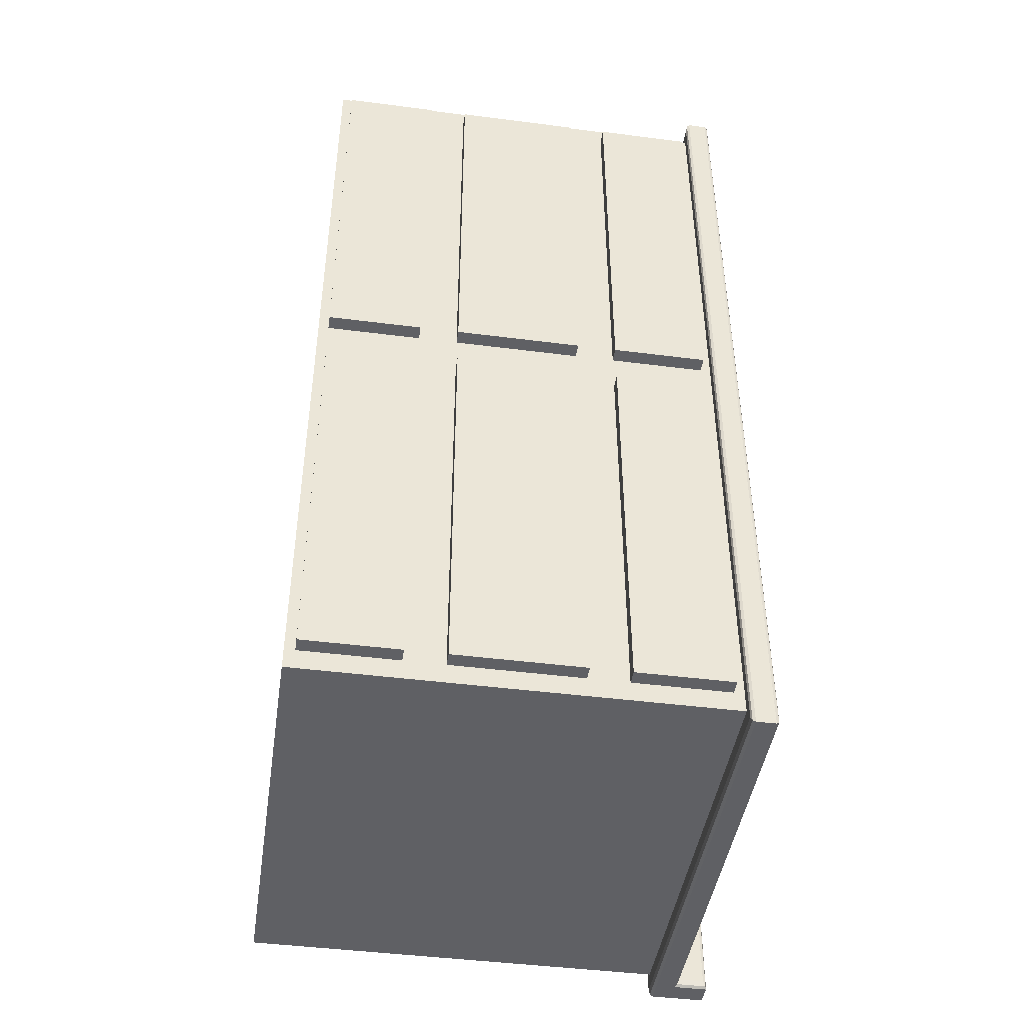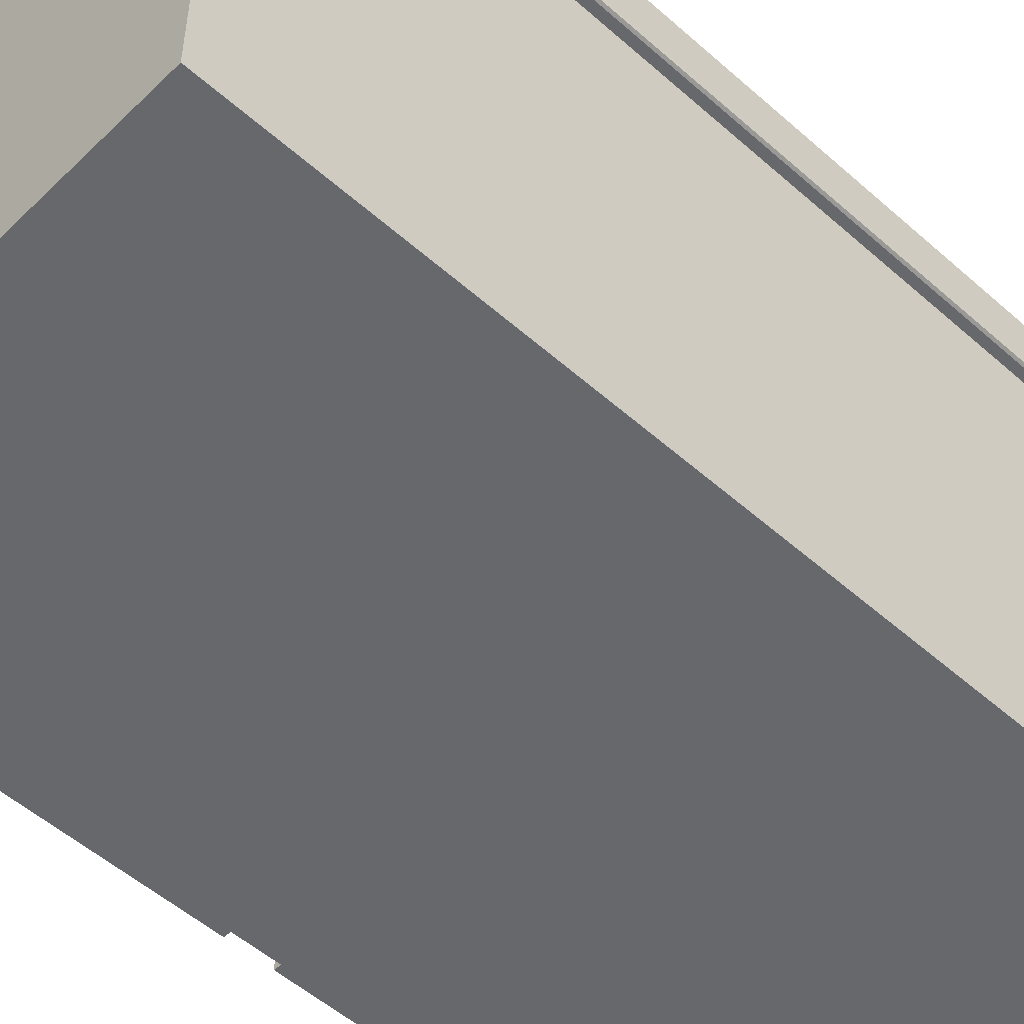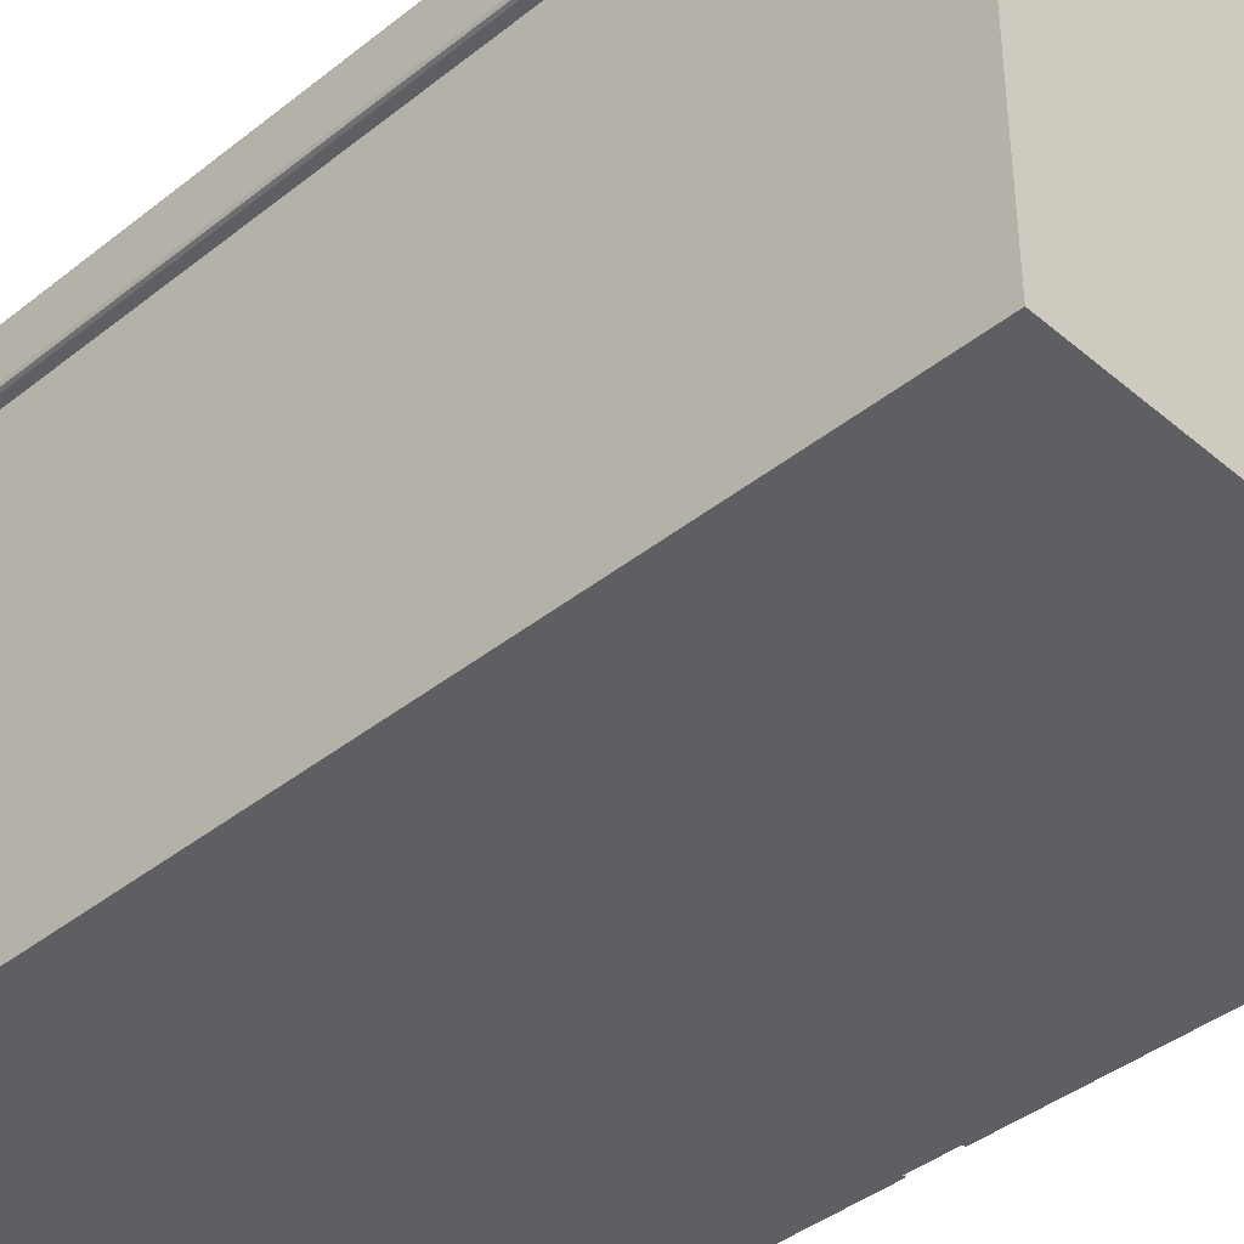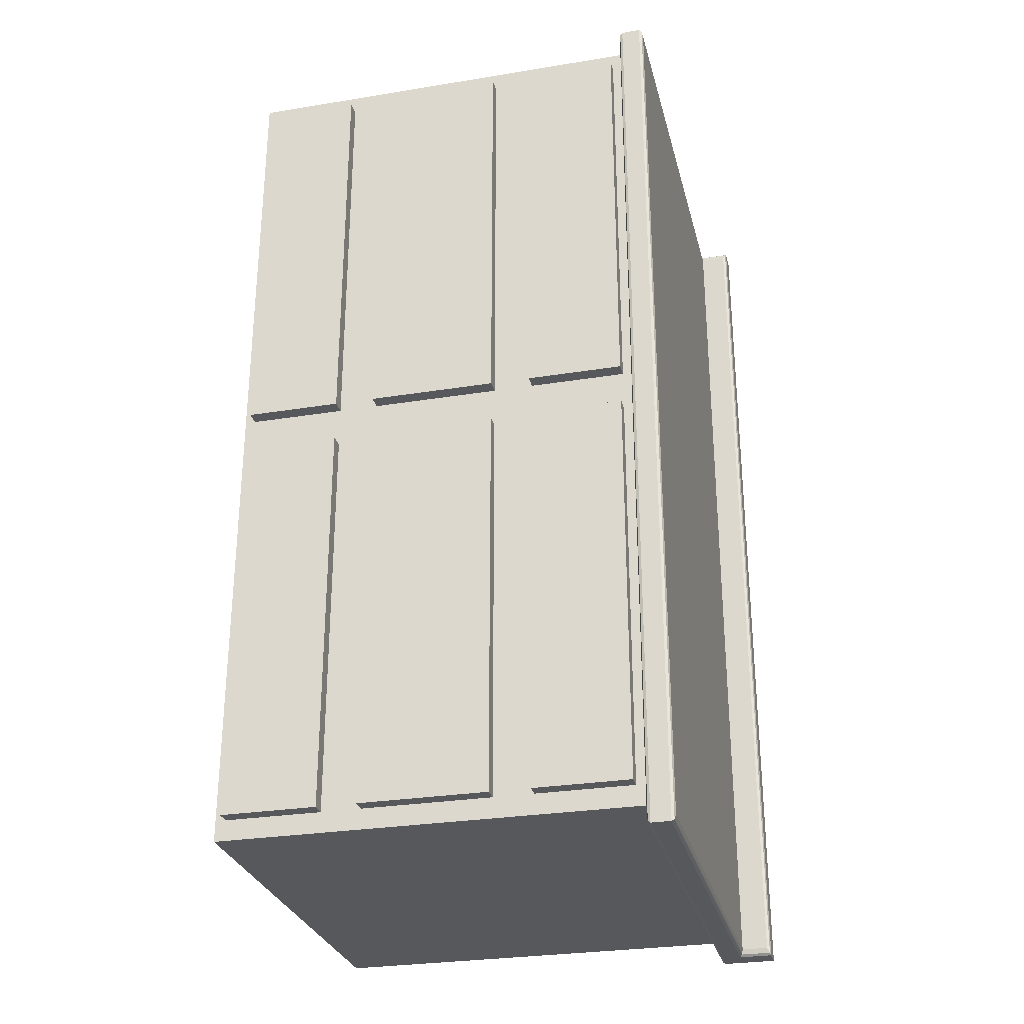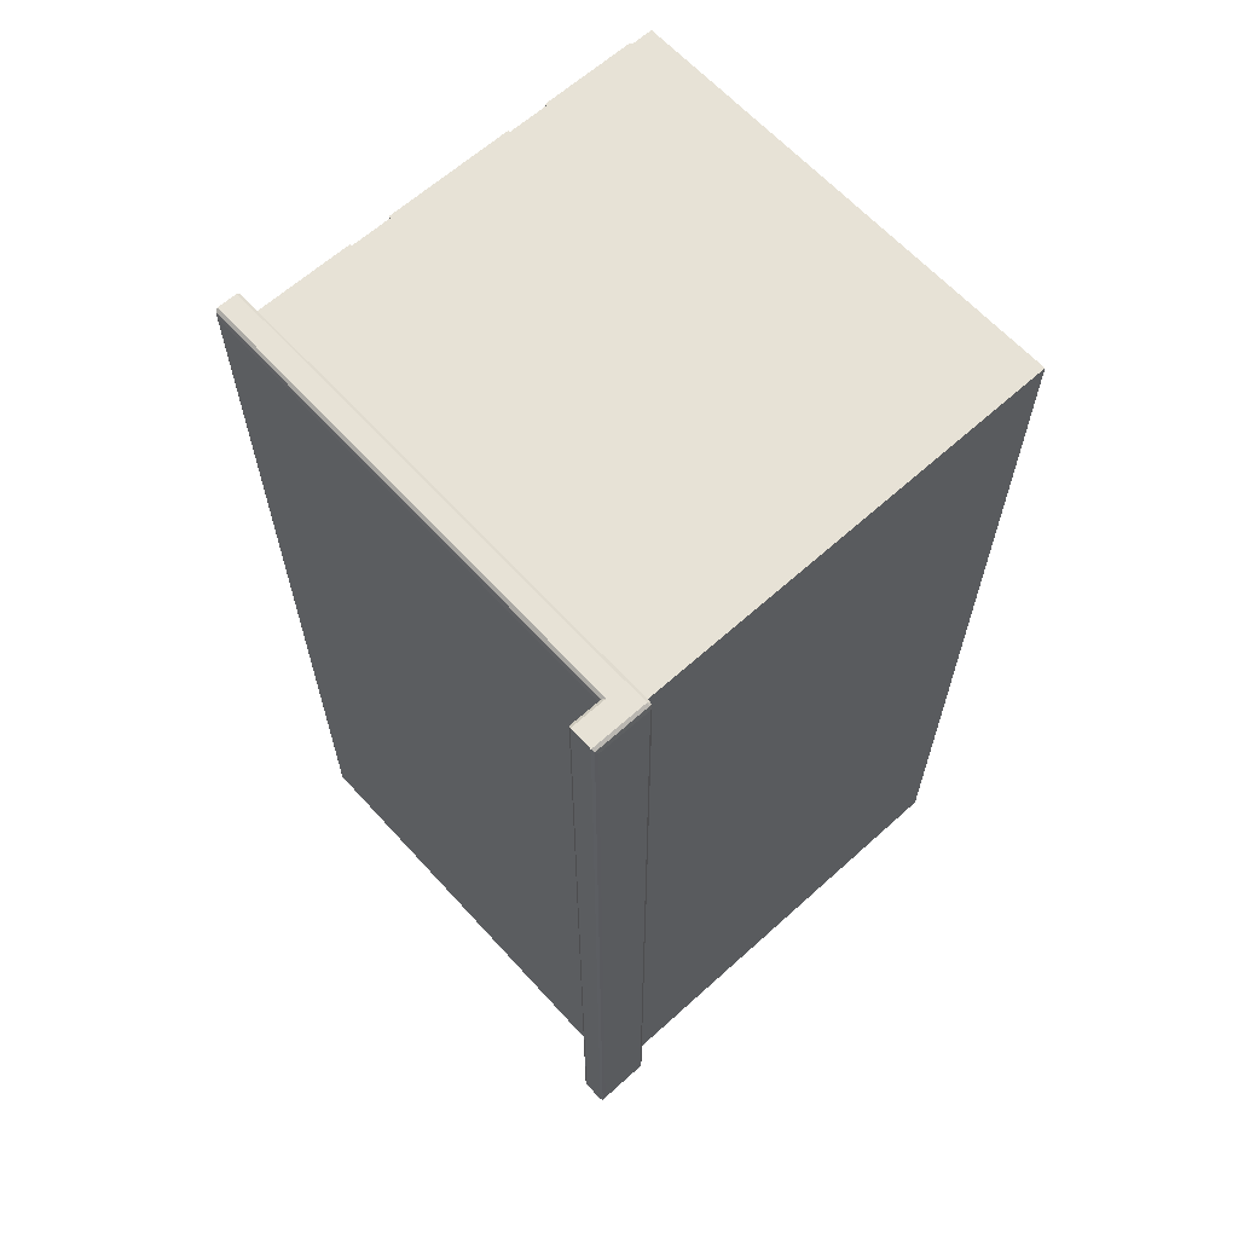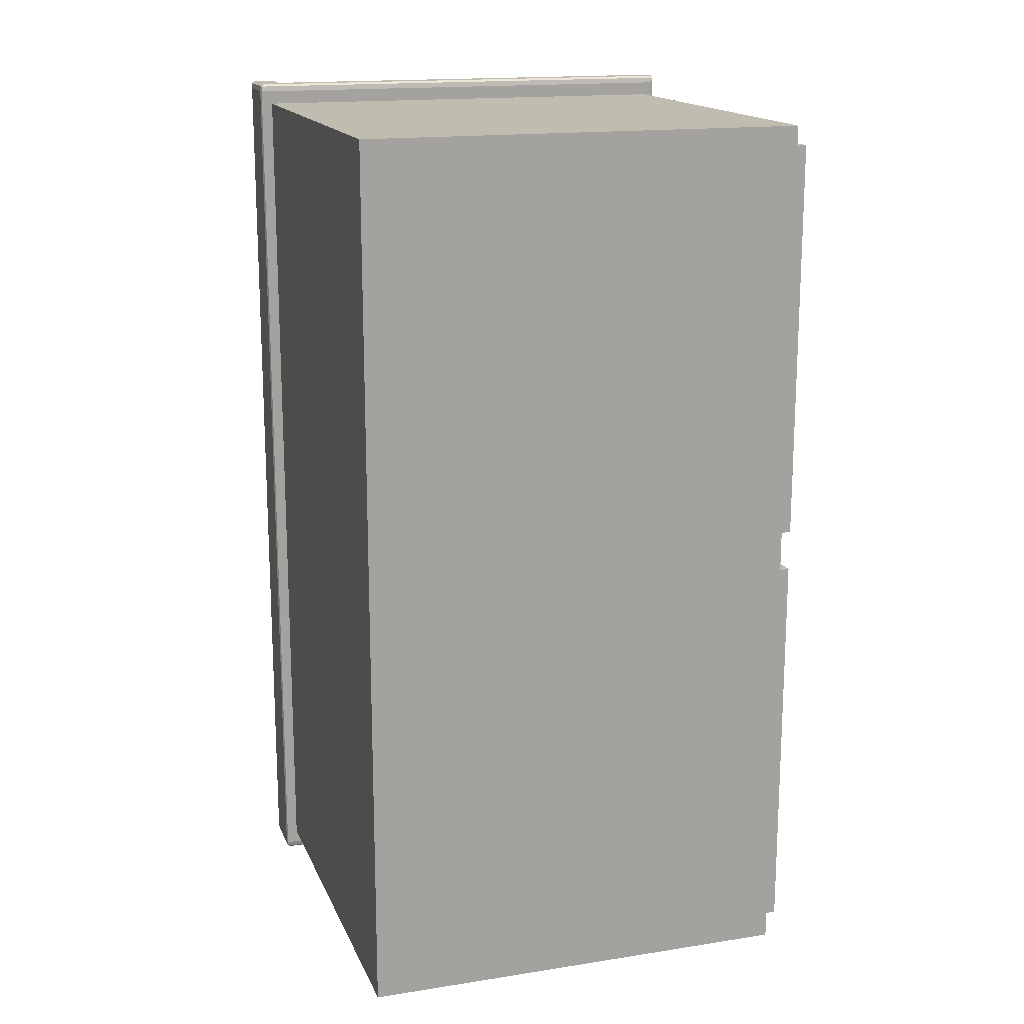
<metadata>
{"format":"obj","ext":"obj","renderer":"f3d","projection":"perspective","resolution":1024,"background":"white","views":[{"elev":-44.9,"azim":81.5,"up":"+Z"},{"elev":-52.4,"azim":-133.7,"up":"+Y"},{"elev":-40.9,"azim":-45.9,"up":"+Y"},{"elev":-28.8,"azim":103.7,"up":"+Z"},{"elev":63.7,"azim":-132.3,"up":"+Z"},{"elev":16.4,"azim":-17.7,"up":"+Z"}]}
</metadata>
<code>
o Cube
v 0.5 0.02315 -0.9537
v -0.5 0 -1
v 0.5 0.9173 -0.9537
v -0.5 0.9404 -1
v -0.4618 0 -1
v -0.4618 0.9404 -1
v -0.5 0 0
v -0.5273 1 0
v 0.5 0 0
v 0.5 0.9404 0
v -0.5 0.9404 0
v -0.4618 0 0
v -0.4618 1 0
v 0.5 0.7031 -0.9537
v 0.5 0.6135 -0.9537
v 0.5 0.3269 -0.9537
v 0.5 0.2374 -0.9537
v -0.5 0.6799 -1
v -0.5 0.6367 -1
v -0.5 0.3038 -1
v -0.5 0.2605 -1
v -0.4618 0.6799 -1
v -0.4618 0.6367 -1
v -0.4618 0.3038 -1
v -0.4618 0.2605 -1
v -0.5 0.6799 0
v -0.5 0.6367 0
v -0.5 0.3038 0
v -0.5 0.2605 0
v 0.5 0.6799 0
v 0.5 0.6367 0
v 0.5 0.3038 0
v 0.5 0.2605 0
v 0.5 0.2605 -1
v 0.5 0 -1
v 0.5 0.9404 -1
v 0.5 0.02315 -0.0463
v 0.5 0.2374 -0.0463
v 0.5 0.9173 -0.0463
v 0.5 0.6799 -1
v 0.5 0.6367 -1
v 0.5 0.3038 -1
v 0.5 0.7031 -0.0463
v 0.5 0.3269 -0.0463
v 0.5 0.6135 -0.0463
v 0.533 0.2374 -0.0463
v 0.533 0.02315 -0.0463
v 0.533 0.9173 -0.0463
v 0.533 0.7031 -0.0463
v 0.533 0.6135 -0.0463
v 0.533 0.3269 -0.0463
v 0.533 0.2374 -0.9537
v 0.533 0.02315 -0.9537
v 0.533 0.9173 -0.9537
v 0.533 0.7031 -0.9537
v 0.533 0.6135 -0.9537
v 0.533 0.3269 -0.9537
v 0.5273 0.9488 -1.047
v 0.5189 0.9404 -1.031
v 0.5248 0.9429 -1.042
v -0.5273 1 -1.031
v -0.5189 1 -1.047
v -0.5248 1 -1.042
v 0.5189 1 -1.031
v 0.5273 0.9916 -1.047
v 0.5248 0.9975 -1.042
v -0.5189 0.9488 -1.047
v -0.5189 0.9404 -1.031
v -0.5273 0.9488 -1.031
v -0.5189 0.9429 -1.042
v -0.5238 0.944 -1.04
v -0.5248 0.9429 -1.031
v -0.5248 0.9488 -1.042
v -0.4618 0.9404 -1.031
v -0.4618 0.9488 -1.047
v -0.4618 0.9429 -1.042
v -0.4702 0.9916 -1.047
v -0.4618 1 -1.031
v -0.4643 0.9975 -1.042
v 0.5273 0.9916 0
v 0.5189 1 0
v 0.5248 0.9975 0
v -0.5273 0.9488 0
v -0.5189 0.9404 0
v -0.5248 0.9429 0
v 0.5189 0.9404 0
v 0.5273 0.9488 0
v 0.5248 0.9429 0
v -0.5273 1.06 -1.031
v -0.5189 1.068 -1.047
v -0.5248 1.066 -1.042
v -0.5189 1.068 0
v -0.5273 1.06 0
v -0.5248 1.066 0
v -0.4618 1.06 -1.031
v -0.4702 1.068 -1.047
v -0.4643 1.066 -1.042
v -0.4618 1.06 0
v -0.4702 1.068 0
v -0.4643 1.066 0
v 0.5 0.02315 0.9537
v -0.5 0 1
v 0.5 0.9173 0.9537
v -0.5 0.9404 1
v -0.4618 0 1
v -0.4618 0.9404 1
v 0.5 0.7031 0.9537
v 0.5 0.6135 0.9537
v 0.5 0.3269 0.9537
v 0.5 0.2374 0.9537
v -0.5 0.6799 1
v -0.5 0.6367 1
v -0.5 0.3038 1
v -0.5 0.2605 1
v -0.4618 0.6799 1
v -0.4618 0.6367 1
v -0.4618 0.3038 1
v -0.4618 0.2605 1
v 0.5 0.2605 1
v 0.5 0 1
v 0.5 0.9404 1
v 0.5 0.02315 0.0463
v 0.5 0.2374 0.0463
v 0.5 0.9173 0.0463
v 0.5 0.6799 1
v 0.5 0.6367 1
v 0.5 0.3038 1
v 0.5 0.7031 0.0463
v 0.5 0.3269 0.0463
v 0.5 0.6135 0.0463
v 0.533 0.2374 0.0463
v 0.533 0.02315 0.0463
v 0.533 0.9173 0.0463
v 0.533 0.7031 0.0463
v 0.533 0.6135 0.0463
v 0.533 0.3269 0.0463
v 0.533 0.2374 0.9537
v 0.533 0.02315 0.9537
v 0.533 0.9173 0.9537
v 0.533 0.7031 0.9537
v 0.533 0.6135 0.9537
v 0.533 0.3269 0.9537
v 0.5273 0.9488 1.047
v 0.5189 0.9404 1.031
v 0.5248 0.9429 1.042
v -0.5273 1 1.031
v -0.5189 1 1.047
v -0.5248 1 1.042
v 0.5189 1 1.031
v 0.5273 0.9916 1.047
v 0.5248 0.9975 1.042
v -0.5189 0.9488 1.047
v -0.5189 0.9404 1.031
v -0.5273 0.9488 1.031
v -0.5189 0.9429 1.042
v -0.5238 0.944 1.04
v -0.5248 0.9429 1.031
v -0.5248 0.9488 1.042
v -0.4618 0.9404 1.031
v -0.4618 0.9488 1.047
v -0.4618 0.9429 1.042
v -0.4702 0.9916 1.047
v -0.4618 1 1.031
v -0.4643 0.9975 1.042
v -0.5273 1.06 1.031
v -0.5189 1.068 1.047
v -0.5248 1.066 1.042
v -0.4618 1.06 1.031
v -0.4702 1.068 1.047
v -0.4643 1.066 1.042
f 61 8 93 89
f 67 62 77 75
f 4 11 84 68
f 26 11 4 18
f 22 6 36 40
f 78 95 98 13
f 36 6 74 59
f 77 62 90 96
f 10 36 59 86
f 18 4 6 22
f 83 8 61 69
f 2 5 12 7
f 6 4 68 74
f 75 77 65 58
f 96 90 92 99
f 14 3 54 55
f 5 35 9 12
f 39 43 49 48
f 34 42 32 33
f 1 17 52 53
f 41 40 30 31
f 2 21 25 5
f 21 20 24 25
f 20 19 23 24
f 19 18 22 23
f 5 25 34 35
f 25 24 42 34
f 24 23 41 42
f 23 22 40 41
f 7 29 21 2
f 29 28 20 21
f 28 27 19 20
f 27 26 18 19
f 17 1 35 34
f 1 37 9 35
f 39 3 36 10
f 37 38 33 9
f 3 14 40 36
f 15 16 42 41
f 43 39 10 30
f 44 45 31 32
f 38 17 34 33
f 16 44 32 42
f 45 15 41 31
f 14 43 30 40
f 55 54 48 49
f 53 52 46 47
f 57 56 50 51
f 43 14 55 49
f 37 1 53 47
f 17 38 46 52
f 16 15 56 57
f 3 39 48 54
f 44 16 57 51
f 45 44 51 50
f 15 45 50 56
f 38 37 47 46
f 78 13 81 64
f 67 70 71 73
f 68 72 71 70
f 69 73 71 72
f 62 67 73 63
f 63 73 69 61
f 75 58 60 76
f 76 60 59 74
f 78 64 66 79
f 79 66 65 77
f 83 69 72 85
f 85 72 68 84
f 77 96 97 79
f 79 97 95 78
f 67 75 76 70
f 70 76 74 68
f 64 81 82 66
f 66 82 80 65
f 58 87 88 60
f 60 88 86 59
f 61 89 91 63
f 63 91 90 62
f 92 90 91 94
f 94 91 89 93
f 96 99 100 97
f 97 100 98 95
f 58 65 80 87
f 146 165 93 8
f 152 160 162 147
f 104 153 84 11
f 26 111 104 11
f 115 125 121 106
f 163 13 98 168
f 121 144 159 106
f 162 169 166 147
f 10 86 144 121
f 111 115 106 104
f 83 154 146 8
f 102 7 12 105
f 106 159 153 104
f 160 143 150 162
f 169 99 92 166
f 107 140 139 103
f 105 12 9 120
f 124 133 134 128
f 119 33 32 127
f 101 138 137 110
f 126 31 30 125
f 102 105 118 114
f 114 118 117 113
f 113 117 116 112
f 112 116 115 111
f 105 120 119 118
f 118 119 127 117
f 117 127 126 116
f 116 126 125 115
f 7 102 114 29
f 29 114 113 28
f 28 113 112 27
f 27 112 111 26
f 110 119 120 101
f 101 120 9 122
f 124 10 121 103
f 122 9 33 123
f 103 121 125 107
f 108 126 127 109
f 128 30 10 124
f 129 32 31 130
f 123 33 119 110
f 109 127 32 129
f 130 31 126 108
f 107 125 30 128
f 140 134 133 139
f 138 132 131 137
f 142 136 135 141
f 128 134 140 107
f 122 132 138 101
f 110 137 131 123
f 109 142 141 108
f 103 139 133 124
f 129 136 142 109
f 130 135 136 129
f 108 141 135 130
f 123 131 132 122
f 163 149 81 13
f 152 158 156 155
f 153 155 156 157
f 154 157 156 158
f 147 148 158 152
f 148 146 154 158
f 160 161 145 143
f 161 159 144 145
f 163 164 151 149
f 164 162 150 151
f 83 85 157 154
f 85 84 153 157
f 162 164 170 169
f 164 163 168 170
f 152 155 161 160
f 155 153 159 161
f 149 151 82 81
f 151 150 80 82
f 143 145 88 87
f 145 144 86 88
f 146 148 167 165
f 148 147 166 167
f 92 94 167 166
f 94 93 165 167
f 169 170 100 99
f 170 168 98 100
f 143 87 80 150

</code>
